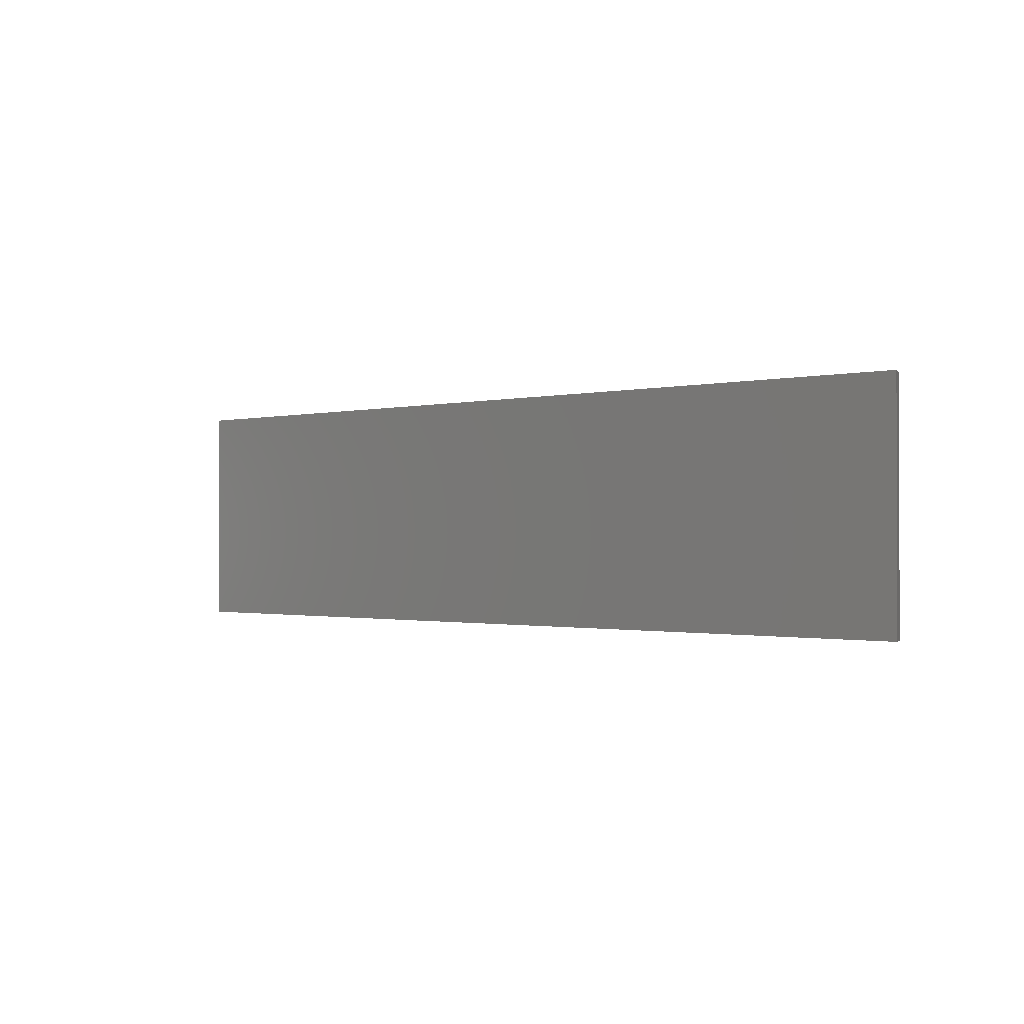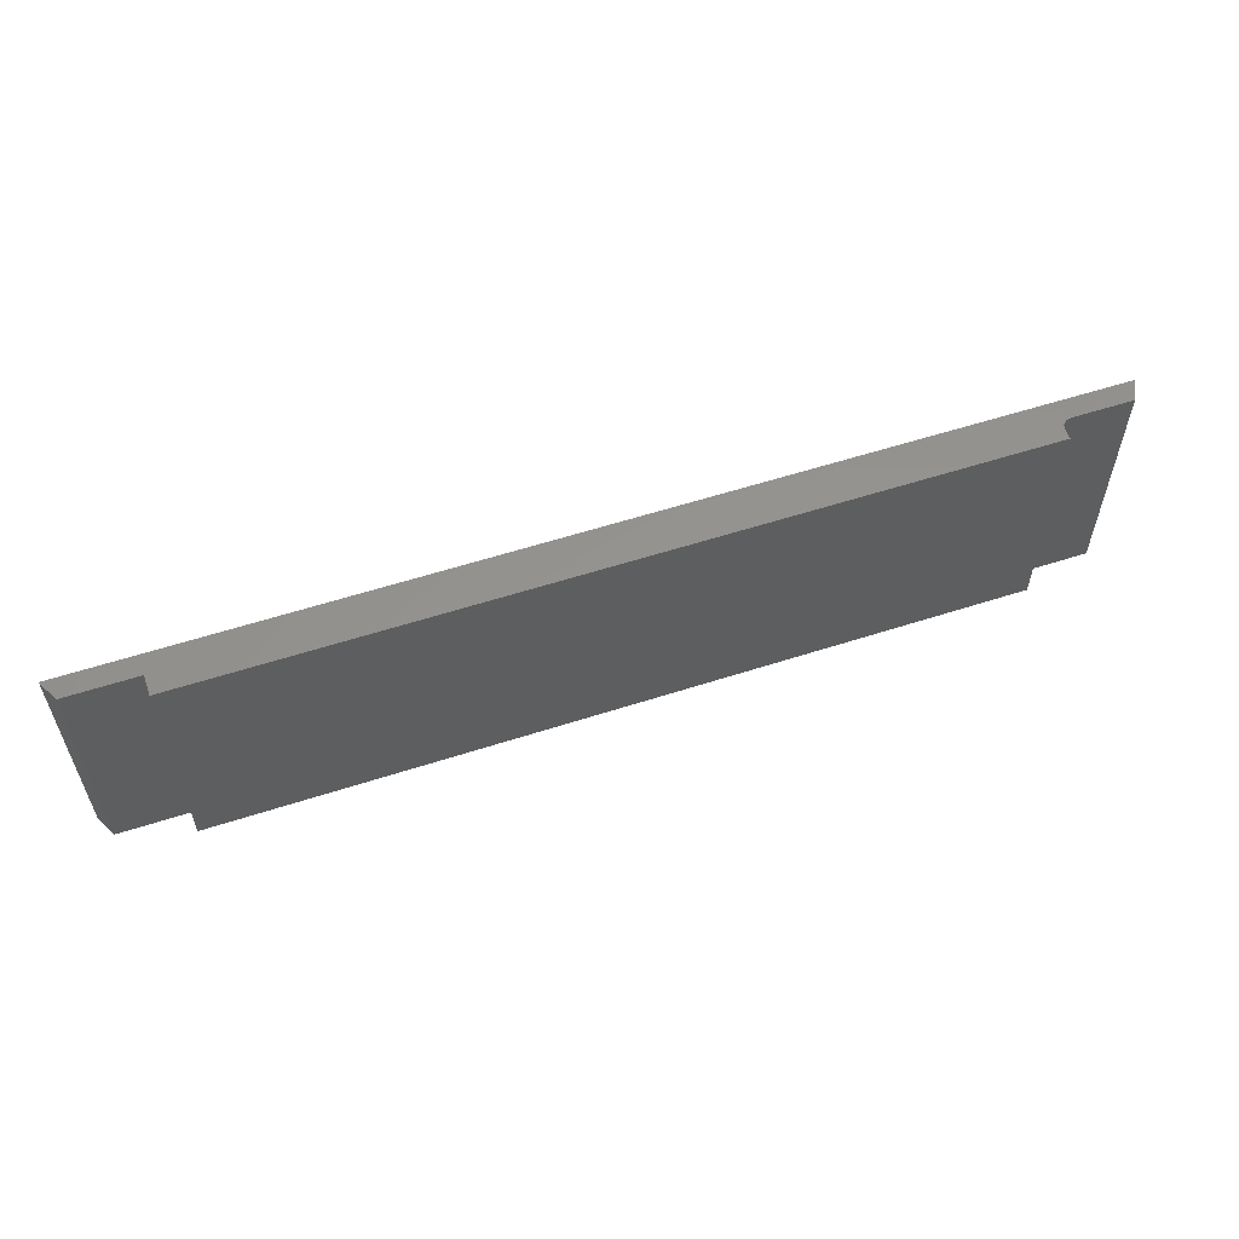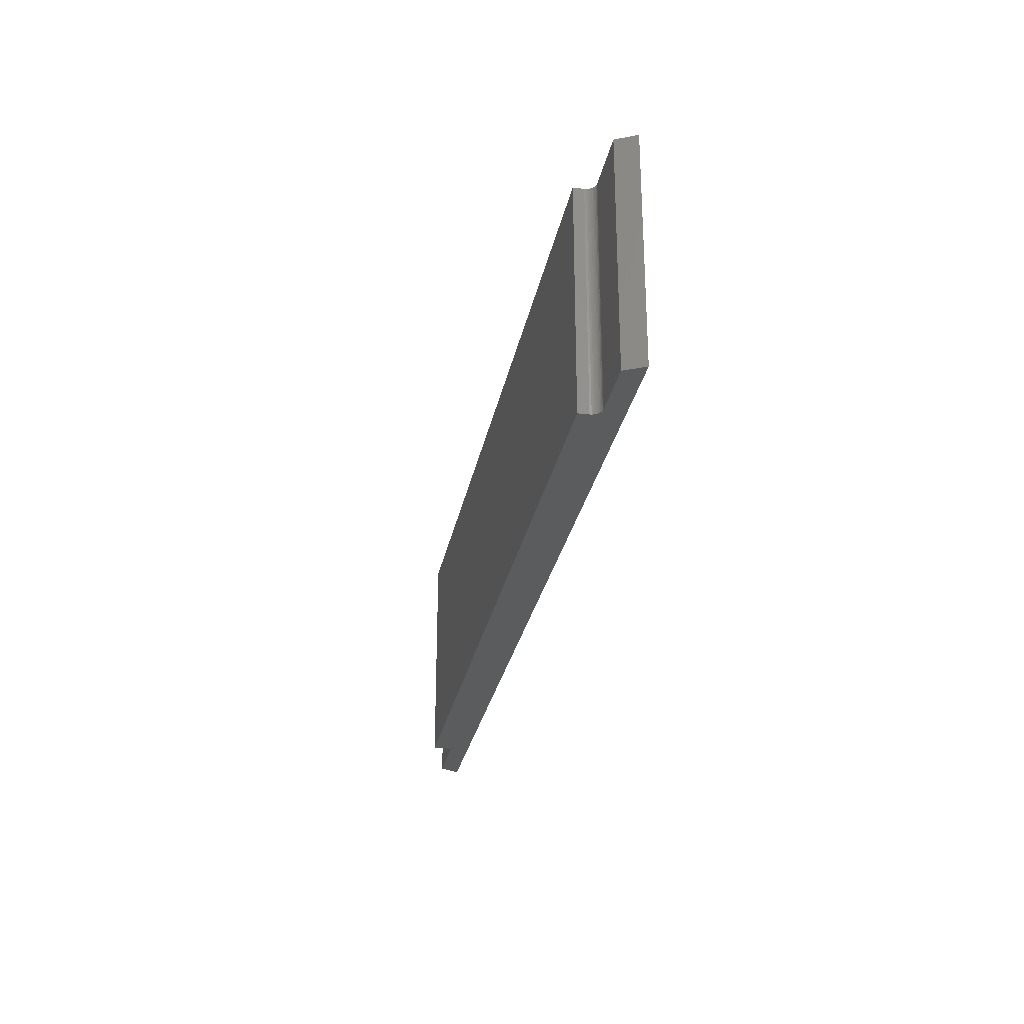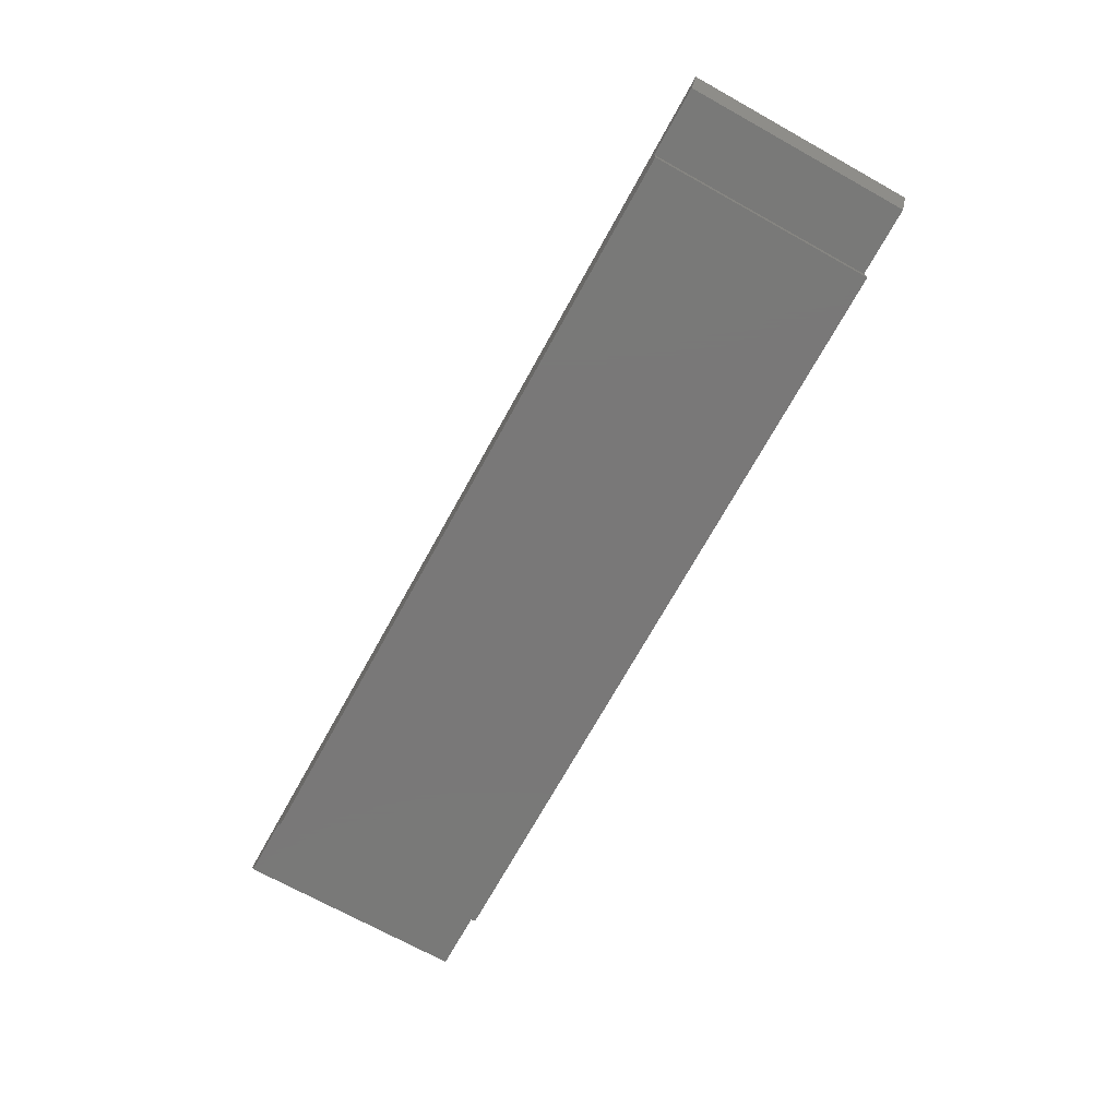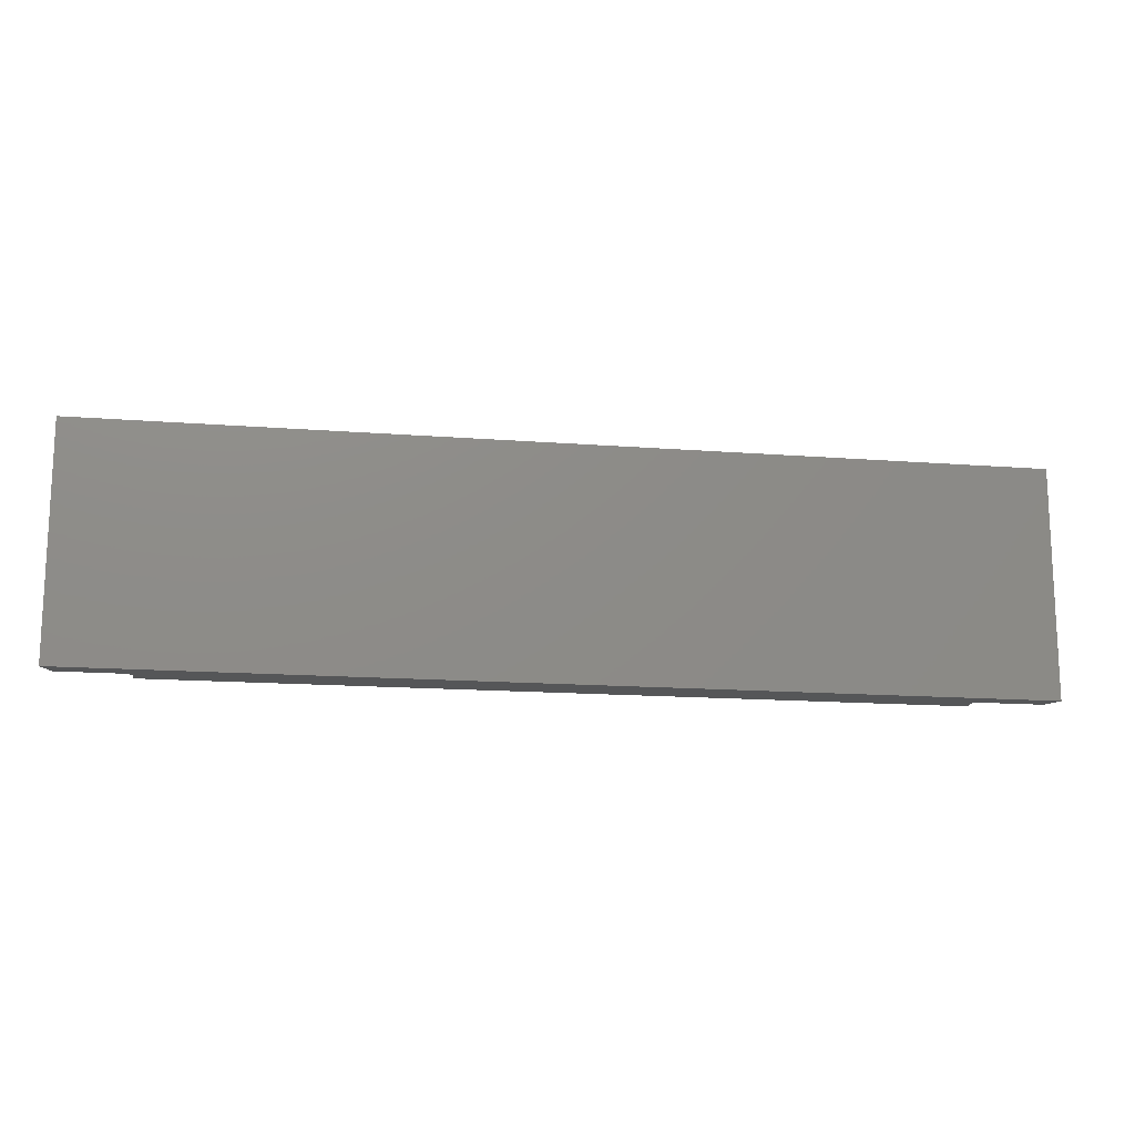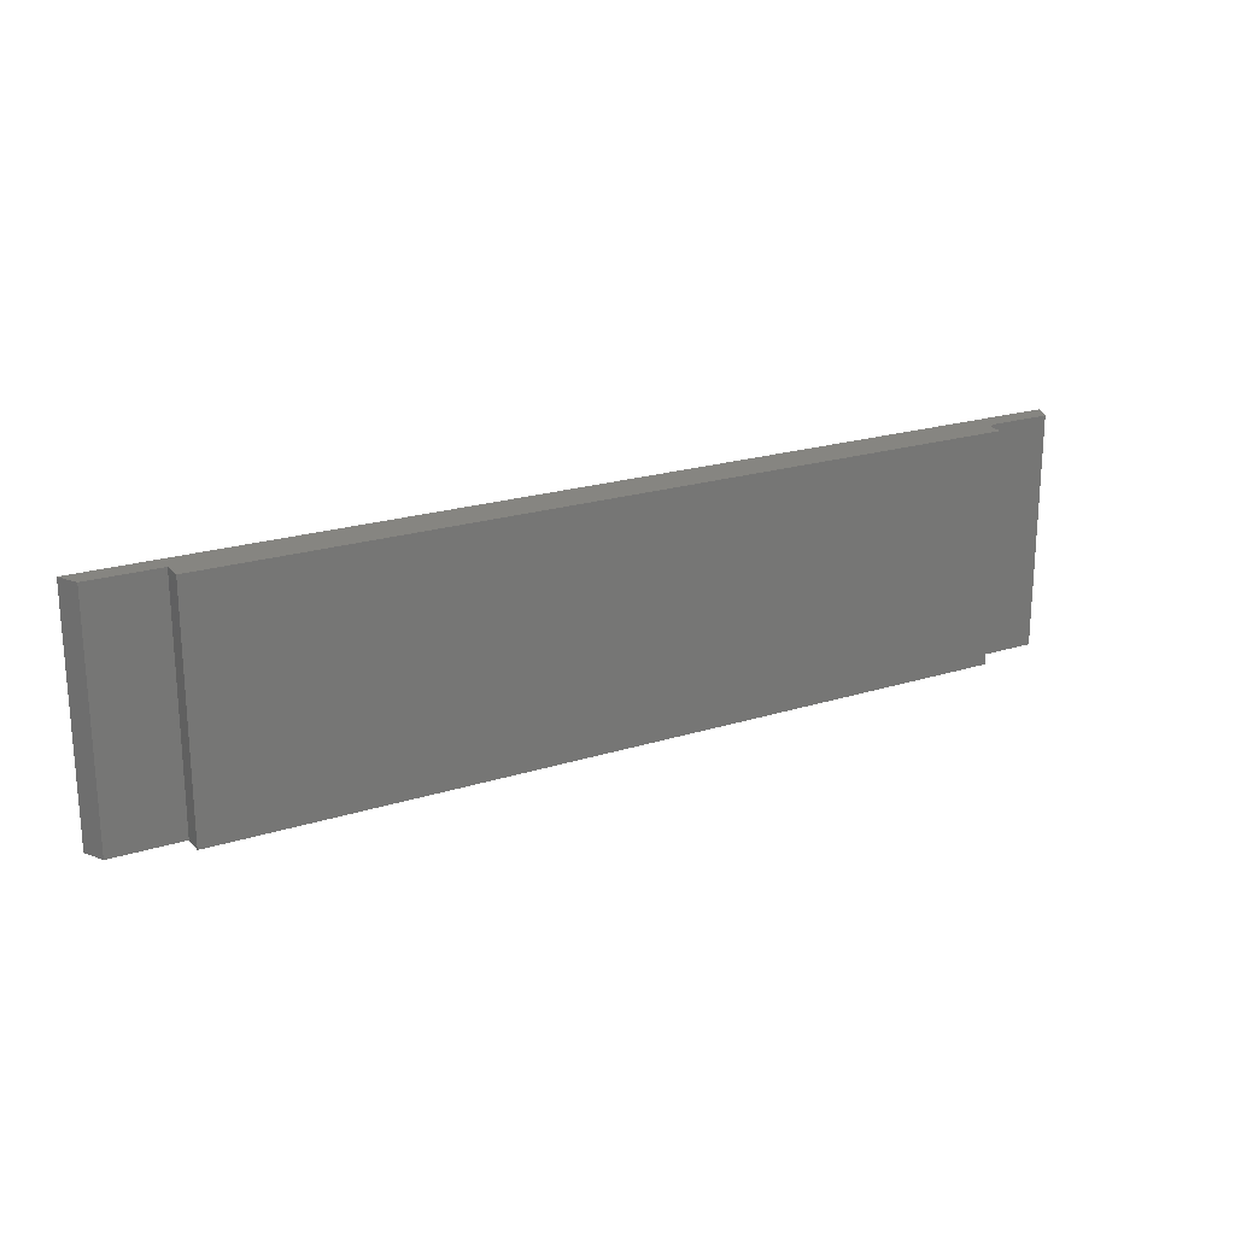
<metadata>
{"format":"stl","ext":"stl","renderer":"f3d","projection":"perspective","resolution":1024,"background":"white","views":[{"elev":-0.9,"azim":-136.2,"up":"+Z"},{"elev":57.5,"azim":-18.6,"up":"+Z"},{"elev":-28.0,"azim":79.3,"up":"+Z"},{"elev":-71.4,"azim":-119.0,"up":"+Y"},{"elev":-15.1,"azim":170.5,"up":"+Z"},{"elev":21.0,"azim":-29.6,"up":"+Z"}]}
</metadata>
<code>
# stl→obj: 32 verts, 60 faces
v 0.6933 -0.0004934 0.1406
v 0.6933 -0.0004934 -0.04688
v 0.7419 -0.0004934 0.1406
v 0.7419 -0.0004934 -0.04688
v 0.6855 -0.01661 -0.04688
v 0.6855 -0.008306 -0.04688
v 0.6855 -0.01661 0.1406
v 0.6855 -0.008306 0.1406
v 0.6903 -0.001088 0.1406
v 0.6878 -0.002782 0.1406
v 0.689 -0.00181 0.1406
v 0.04885 -0.01661 0.1406
v 0.75 0.01562 0.1406
v -0.01562 0.01562 0.1406
v -0.007566 -0.0004934 0.1406
v 0.04885 -0.0004934 0.1406
v 0.6918 -0.0006435 0.1406
v 0.6857 -0.006782 0.1406
v 0.6861 -0.005316 0.1406
v 0.6868 -0.003966 0.1406
v 0.689 -0.00181 -0.04688
v 0.6878 -0.002782 -0.04688
v 0.6903 -0.001088 -0.04688
v 0.04885 -0.01661 -0.04688
v 0.75 0.01562 -0.04688
v 0.6918 -0.0006435 -0.04688
v 0.04885 -0.0004934 -0.04688
v -0.007566 -0.0004934 -0.04688
v -0.01562 0.01562 -0.04688
v 0.6868 -0.003966 -0.04688
v 0.6861 -0.005316 -0.04688
v 0.6857 -0.006782 -0.04688
f 1 2 3
f 3 2 4
f 5 6 7
f 7 6 8
f 9 10 11
f 8 12 7
f 13 14 15
f 13 15 16
f 13 16 9
f 13 9 17
f 13 17 1
f 13 1 3
f 16 12 8
f 16 8 18
f 16 18 19
f 16 19 20
f 16 20 10
f 16 10 9
f 21 22 23
f 5 24 6
f 25 4 2
f 25 2 26
f 25 26 23
f 25 23 27
f 25 27 28
f 25 28 29
f 27 23 22
f 27 22 30
f 27 30 31
f 27 31 32
f 27 32 6
f 27 6 24
f 22 20 30
f 30 20 19
f 30 19 31
f 31 19 18
f 31 18 32
f 32 18 8
f 32 8 6
f 20 22 10
f 10 22 21
f 10 21 11
f 11 21 23
f 11 23 9
f 9 23 26
f 9 26 17
f 17 26 2
f 17 2 1
f 13 25 14
f 14 25 29
f 15 28 16
f 16 28 27
f 4 25 3
f 3 25 13
f 27 24 16
f 16 24 12
f 12 24 7
f 7 24 5
f 29 28 14
f 14 28 15

</code>
